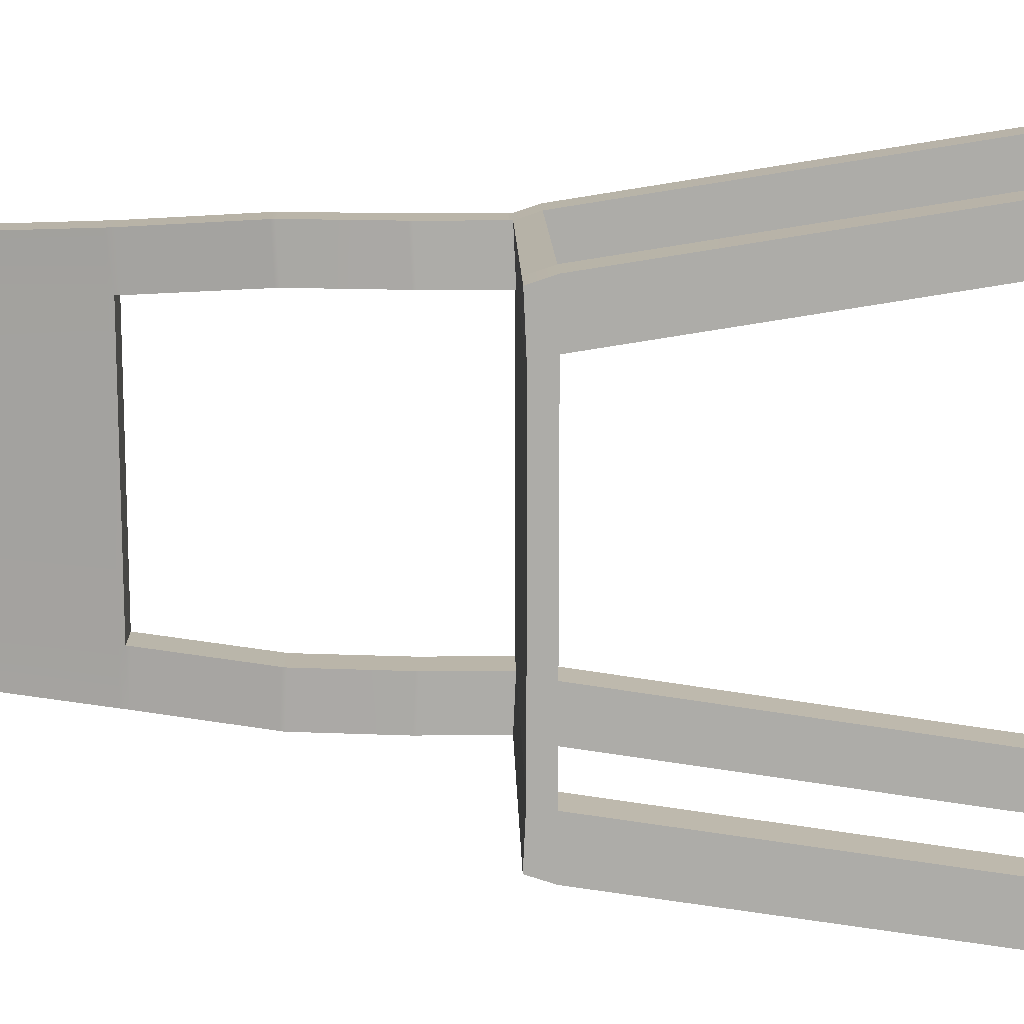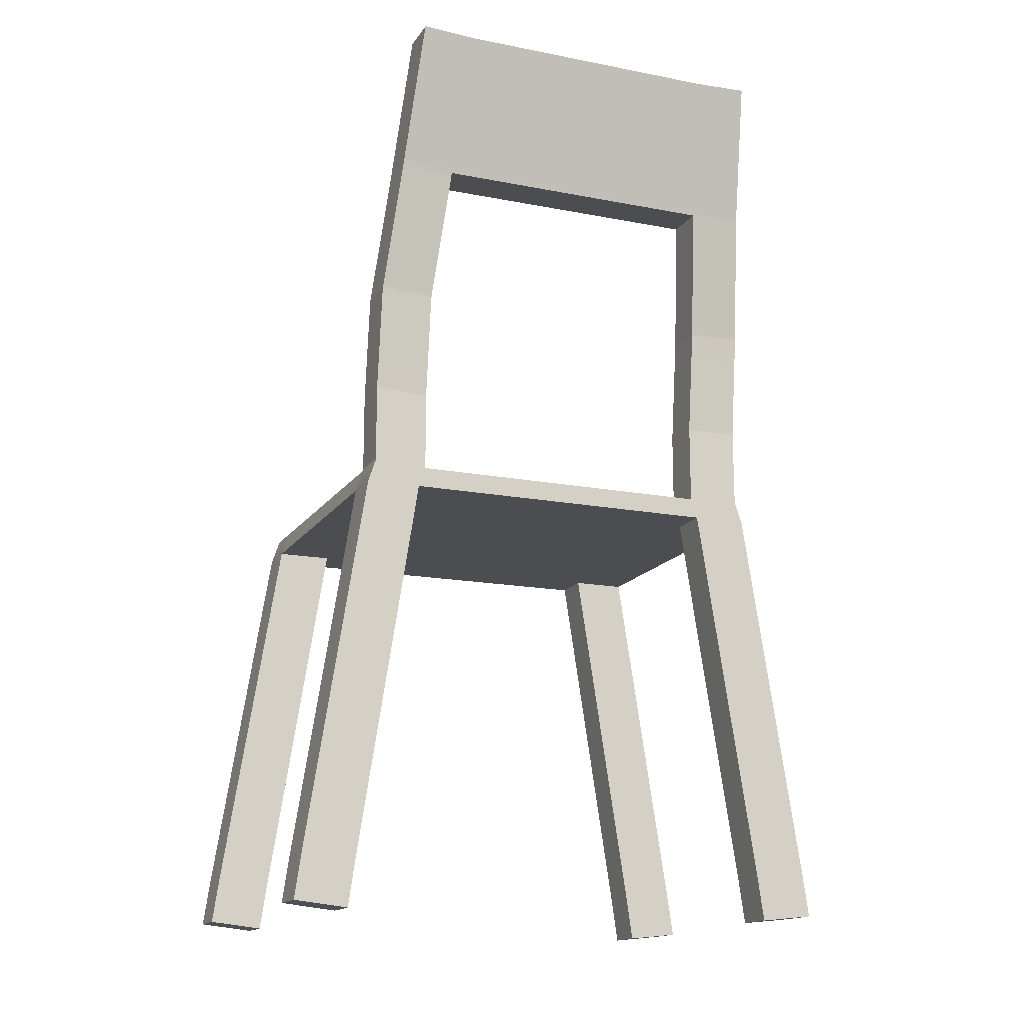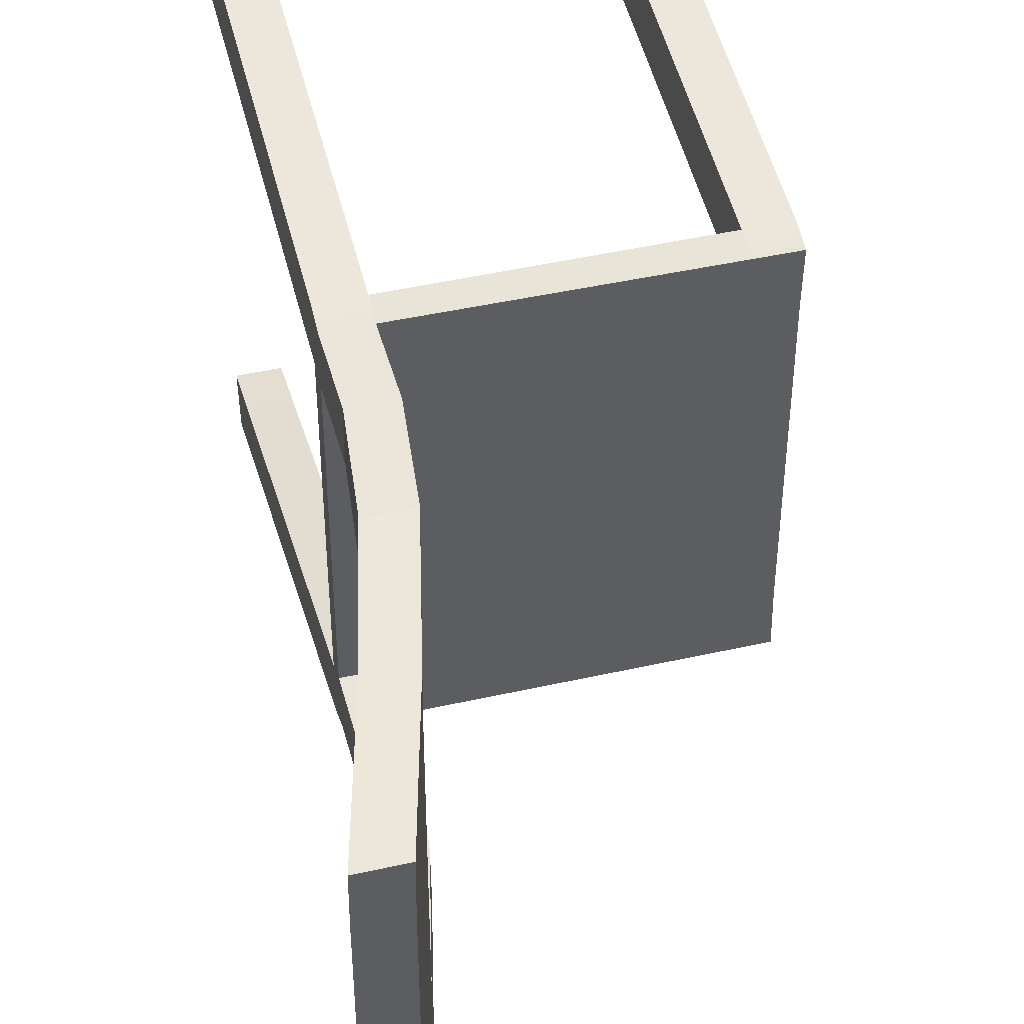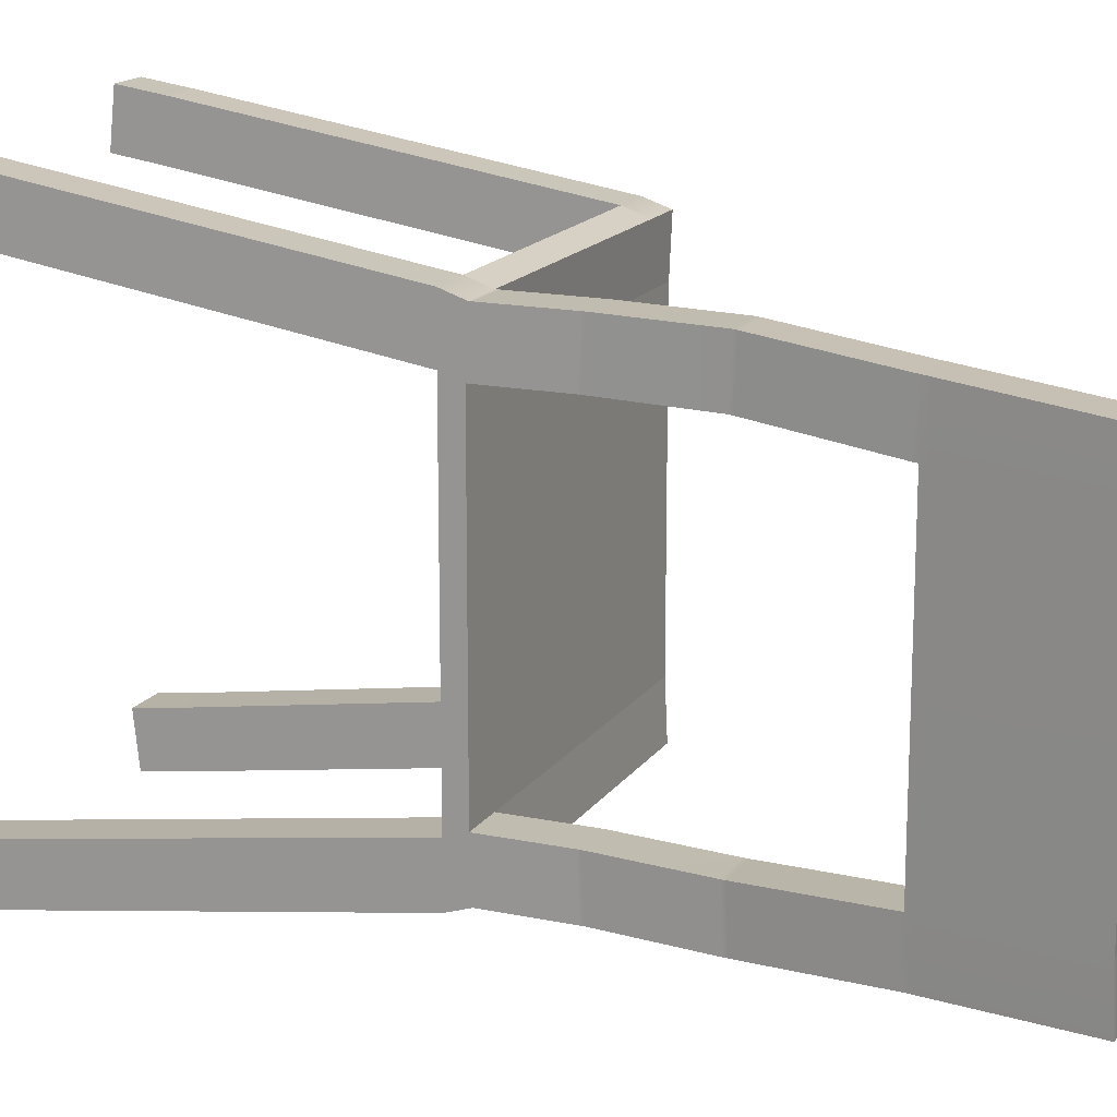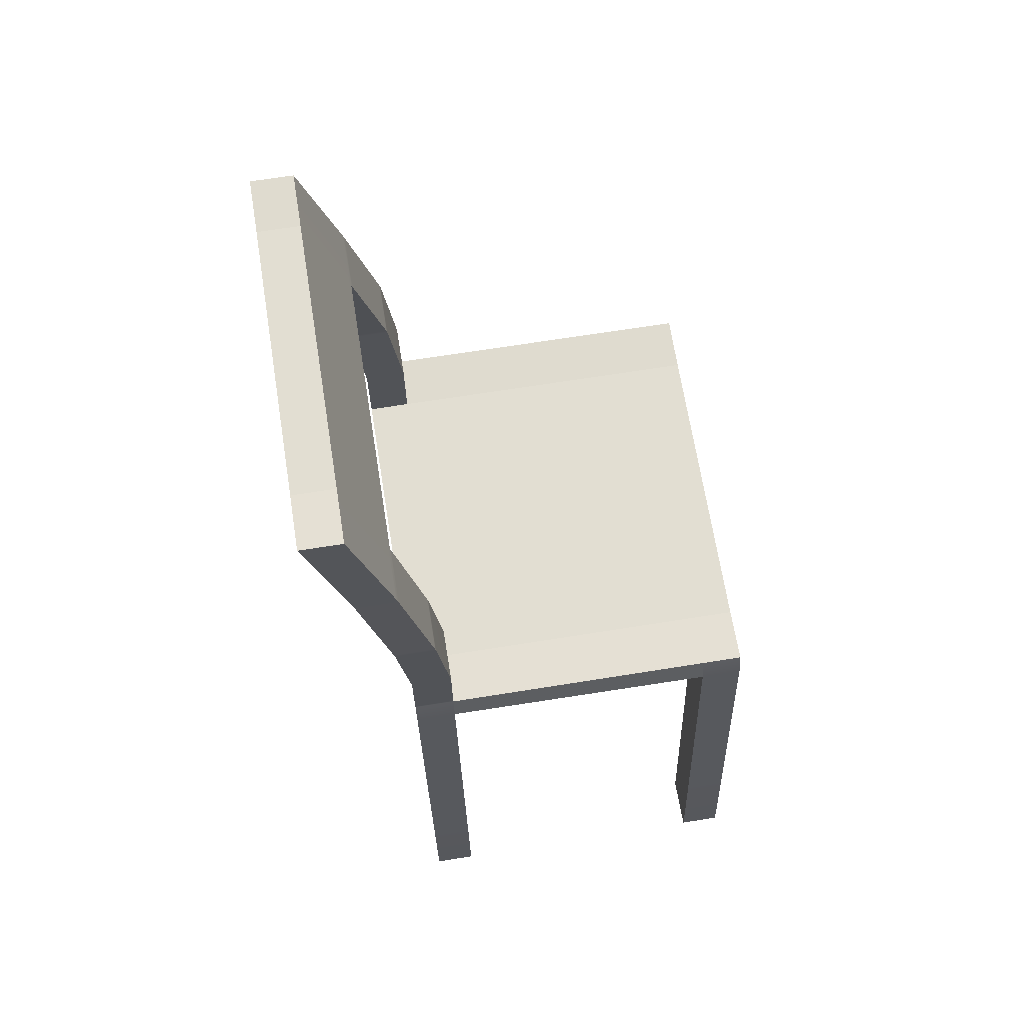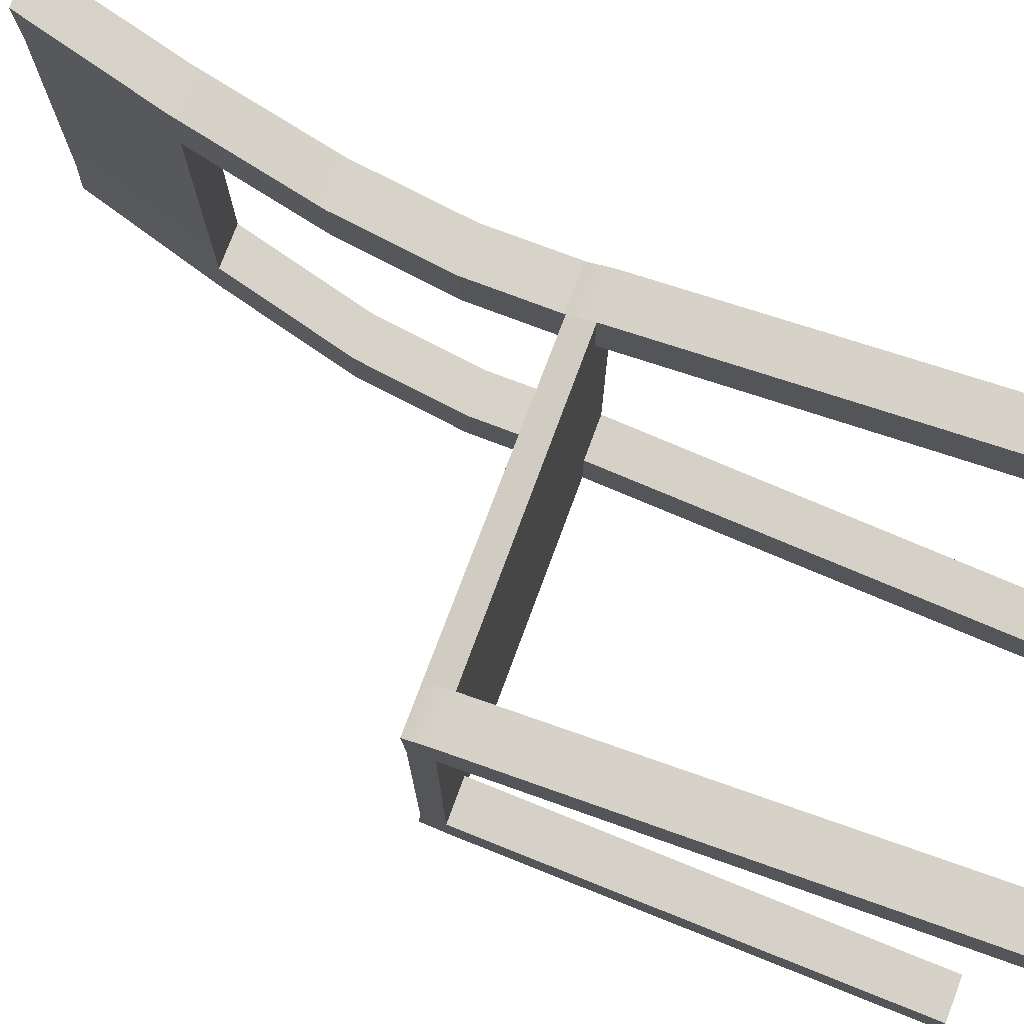
<metadata>
{"format":"obj","ext":"obj","renderer":"f3d","projection":"perspective","resolution":1024,"background":"white","views":[{"elev":13.5,"azim":-91.2,"up":"+Z"},{"elev":-15.7,"azim":67.7,"up":"+Y"},{"elev":44.8,"azim":165.3,"up":"+Z"},{"elev":16.3,"azim":113.2,"up":"+Z"},{"elev":67.9,"azim":170.9,"up":"+Y"},{"elev":76.3,"azim":-69.3,"up":"+Z"}]}
</metadata>
<code>
g default
v -237.9 -5.964 -37.76
v -231.4 -5.964 -37.76
v -237.9 1.366 -36.71
v -231.4 1.366 -36.71
v -237.9 2.277 -45.17
v -231.4 2.277 -45.17
v -237.9 -5.053 -46.22
v -231.4 -5.053 -46.22
v -237.9 64.52 -26.25
v -231.4 64.52 -26.25
v -231.4 64.91 -34.71
v -237.9 64.91 -34.71
v -287.7 -5.964 -37.76
v -281.3 -5.964 -37.76
v -287.7 1.366 -36.71
v -281.3 1.366 -36.71
v -287.7 2.277 -45.17
v -281.3 2.277 -45.17
v -287.7 -5.053 -46.22
v -281.3 -5.053 -46.22
v -287.7 64.52 -26.25
v -281.3 64.52 -26.25
v -281.3 64.91 -34.71
v -287.7 64.91 -34.71
v -287.7 -5.053 42.05
v -281.3 -5.053 42.05
v -287.7 2.276 41
v -281.3 2.276 41
v -287.7 1.366 32.54
v -281.3 1.366 32.54
v -287.7 -5.964 33.59
v -281.3 -5.964 33.59
v -287.7 64.91 30.54
v -281.3 64.91 30.54
v -281.3 64.52 22.08
v -287.7 64.52 22.08
v -237.9 -5.053 42.05
v -231.4 -5.053 42.05
v -237.9 2.276 41
v -231.4 2.276 41
v -237.9 1.366 32.54
v -231.4 1.366 32.54
v -237.9 -5.964 33.59
v -231.4 -5.964 33.59
v -237.9 64.91 30.54
v -231.4 64.91 30.54
v -231.4 64.52 22.08
v -237.9 64.52 22.08
v -237.9 61.34 -27.32
v -231.4 61.37 -27.3
v -231.4 61.37 -35.9
v -237.9 61.34 -35.91
v -287.7 61.07 -27.41
v -281.3 61.1 -27.39
v -281.3 61.1 -35.99
v -287.7 61.07 -36
v -287.7 61.07 31.83
v -281.3 61.1 31.81
v -281.3 61.1 23.22
v -287.7 61.07 23.23
v -237.9 61.34 31.74
v -231.4 61.37 31.72
v -231.4 61.37 23.13
v -237.9 61.34 23.14
v -237.9 77.2 -26.25
v -231.4 77.2 -26.25
v -231.4 77.6 -34.71
v -237.9 77.6 -34.71
v -237.9 77.6 30.54
v -231.4 77.6 30.54
v -231.4 77.2 22.08
v -237.9 77.2 22.08
v -236 93.36 -26.25
v -229.5 93.36 -26.25
v -229.5 93.75 -34.71
v -236 93.75 -34.71
v -236 93.75 30.54
v -229.5 93.75 30.54
v -229.5 93.36 22.08
v -236 93.36 22.08
v -231.2 114.1 -24.6
v -224.7 114.1 -24.6
v -224.7 114.5 -33.06
v -231.2 114.5 -33.06
v -231.2 114.5 28.89
v -224.7 114.5 28.89
v -224.7 114.1 20.43
v -231.2 114.1 20.43
v -225.2 136.3 -23.23
v -218.7 136.3 -23.23
v -218.7 136.7 -31.7
v -225.2 136.7 -31.7
v -225.2 136.7 27.52
v -218.7 136.7 27.52
v -218.7 136.3 19.06
v -225.2 136.3 19.06
v -219 135.4 19.43
v -224.5 115 20.06
v -224.6 115.2 28.85
v -218.9 136 27.57
v -231 115.2 28.85
v -225.4 136 27.57
v -231 115 20.06
v -225.5 135.4 19.43
v -231 115 -24.23
v -225.5 135.4 -23.6
v -231 115.2 -33.02
v -225.4 136 -31.74
v -224.6 115.2 -33.02
v -218.9 136 -31.74
v -224.5 115 -24.23
v -219 135.4 -23.6
v -231.4 113.4 20.47
v -235.8 94.03 22.04
v -229.3 94.03 22.04
v -224.9 113.4 20.47
v -229.3 94.42 30.5
v -224.9 113.8 28.93
v -235.8 94.42 30.5
v -231.4 113.8 28.93
v -224.9 113.4 -24.64
v -229.3 94.03 -26.21
v -235.8 94.03 -26.21
v -231.4 113.4 -24.64
v -235.8 94.42 -34.67
v -231.4 113.8 -33.1
v -229.3 94.42 -34.67
v -224.9 113.8 -33.1
v -237.9 76.7 22.08
v -237.9 65.03 22.08
v -231.4 65.03 22.08
v -231.4 76.7 22.08
v -231.4 65.42 30.54
v -231.4 77.09 30.54
v -237.9 65.42 30.54
v -237.9 77.09 30.54
v -237.9 76.7 -26.25
v -237.9 65.03 -26.25
v -237.9 65.42 -34.71
v -237.9 77.09 -34.71
v -231.4 65.42 -34.71
v -231.4 77.09 -34.71
v -231.4 65.03 -26.25
v -231.4 76.7 -26.25
g polySurface1
f 1 2 4 3
f 89 90 91 92
f 5 6 8 7
f 7 8 2 1
f 2 8 6 4
f 7 1 3 5
f 3 4 50 49
f 4 6 51 50
f 6 5 52 51
f 5 3 49 52
f 13 14 16 15
f 21 22 23 24
f 17 18 20 19
f 19 20 14 13
f 14 20 18 16
f 19 13 15 17
f 15 16 54 53
f 16 18 55 54
f 18 17 56 55
f 17 15 53 56
f 25 26 28 27
f 33 34 35 36
f 29 30 32 31
f 31 32 26 25
f 26 32 30 28
f 31 25 27 29
f 27 28 58 57
f 28 30 59 58
f 30 29 60 59
f 29 27 57 60
f 37 38 40 39
f 93 94 95 96
f 41 42 44 43
f 43 44 38 37
f 38 44 42 40
f 43 37 39 41
f 39 40 62 61
f 40 42 63 62
f 42 41 64 63
f 41 39 61 64
f 50 51 11 10
f 51 52 12 11
f 55 56 24 23
f 56 53 21 24
f 57 58 34 33
f 60 57 33 36
f 61 62 46 45
f 62 63 47 46
f 22 21 36 35
f 21 53 60 36
f 53 54 59 60
f 35 34 45 48
f 34 58 61 45
f 58 59 64 61
f 10 9 48 47
f 49 50 63 64
f 50 10 47 63
f 12 52 55 23
f 52 49 54 55
f 9 12 23 22
f 59 54 49 64
f 35 48 9 22
f 65 66 74 73
f 66 67 75 74
f 67 68 76 75
f 68 65 73 76
f 69 70 78 77
f 70 71 79 78
f 71 72 80 79
f 72 69 77 80
f 90 89 96 95
f 81 82 87 88
f 97 98 111 112
f 98 97 100 99
f 99 100 102 101
f 101 102 104 103
f 103 104 106 105
f 105 106 108 107
f 107 108 110 109
f 109 110 112 111
f 82 83 109 111
f 83 84 107 109
f 84 81 105 107
f 85 86 99 101
f 86 87 98 99
f 88 85 101 103
f 82 111 98 87
f 105 81 88 103
f 100 97 95 94
f 102 100 94 93
f 104 102 93 96
f 89 106 104 96
f 108 106 89 92
f 110 108 92 91
f 112 110 91 90
f 97 112 90 95
f 113 114 119 120
f 114 113 116 115
f 115 116 118 117
f 117 118 120 119
f 77 78 117 119
f 78 79 115 117
f 79 80 114 115
f 80 77 119 114
f 116 113 88 87
f 118 116 87 86
f 120 118 86 85
f 113 120 85 88
f 121 122 127 128
f 122 121 124 123
f 123 124 126 125
f 125 126 128 127
f 73 74 122 123
f 74 75 127 122
f 75 76 125 127
f 76 73 123 125
f 124 121 82 81
f 126 124 81 84
f 128 126 84 83
f 121 128 83 82
f 129 130 135 136
f 130 129 132 131
f 131 132 134 133
f 133 134 136 135
f 137 138 143 144
f 138 137 140 139
f 139 140 142 141
f 141 142 144 143
f 9 10 143 138
f 10 11 141 143
f 11 12 139 141
f 12 9 138 139
f 45 46 133 135
f 46 47 131 133
f 47 48 130 131
f 48 45 135 130
f 132 129 72 71
f 134 132 71 70
f 136 134 70 69
f 129 136 69 72
f 140 137 65 68
f 142 140 68 67
f 144 142 67 66
f 137 144 66 65

</code>
